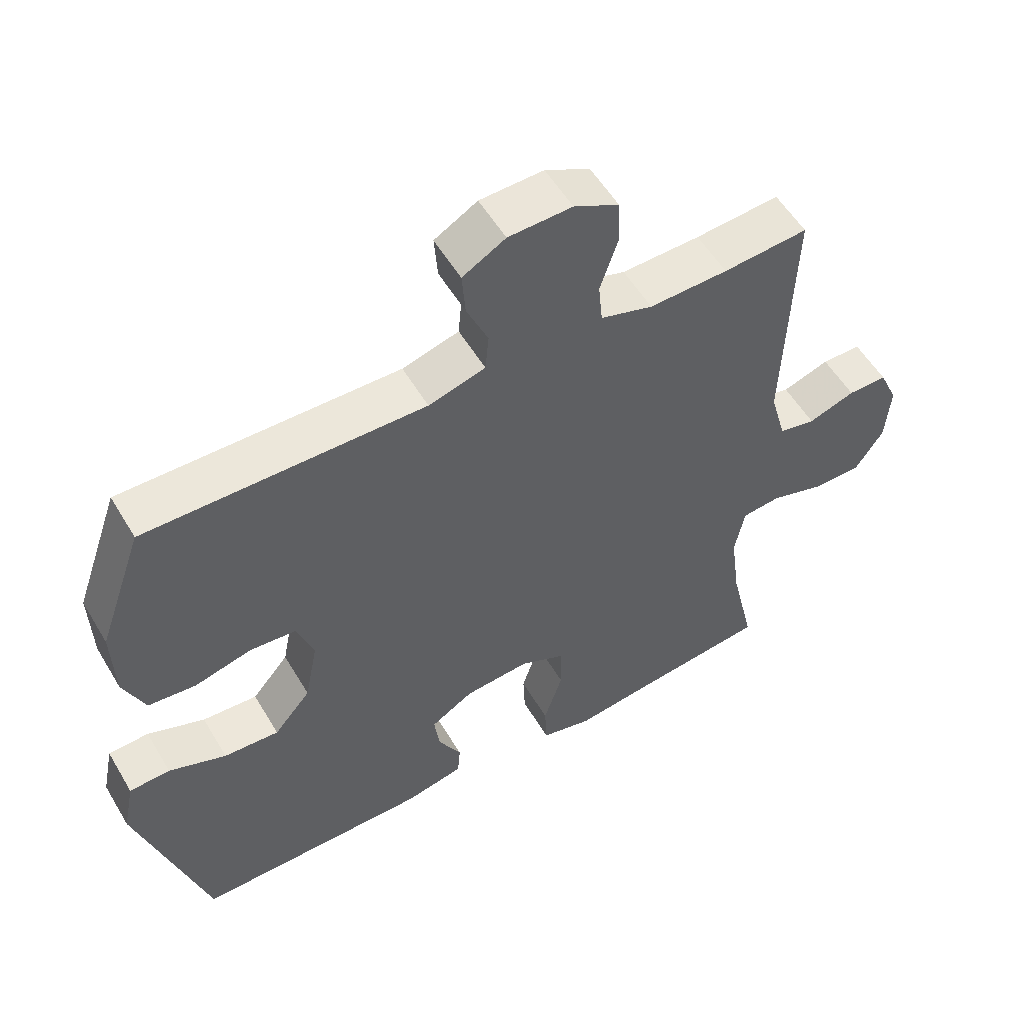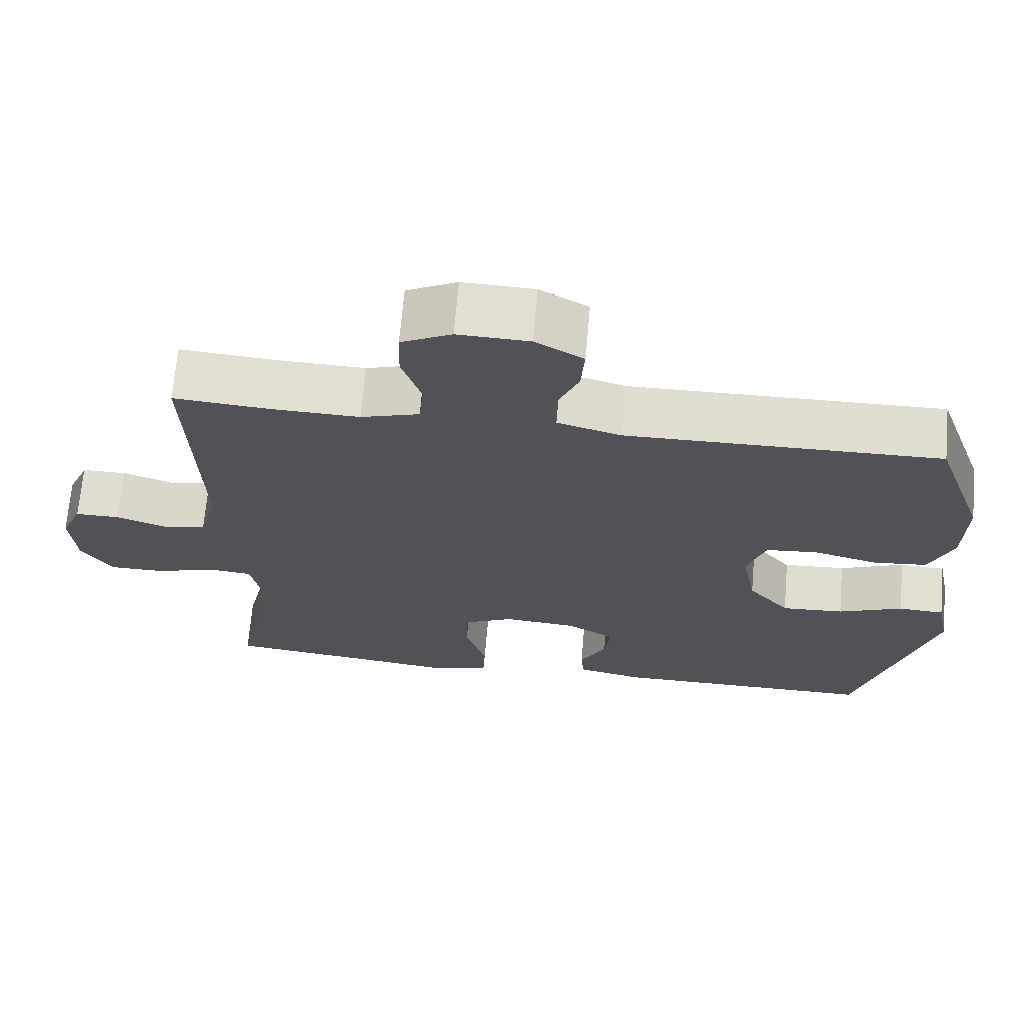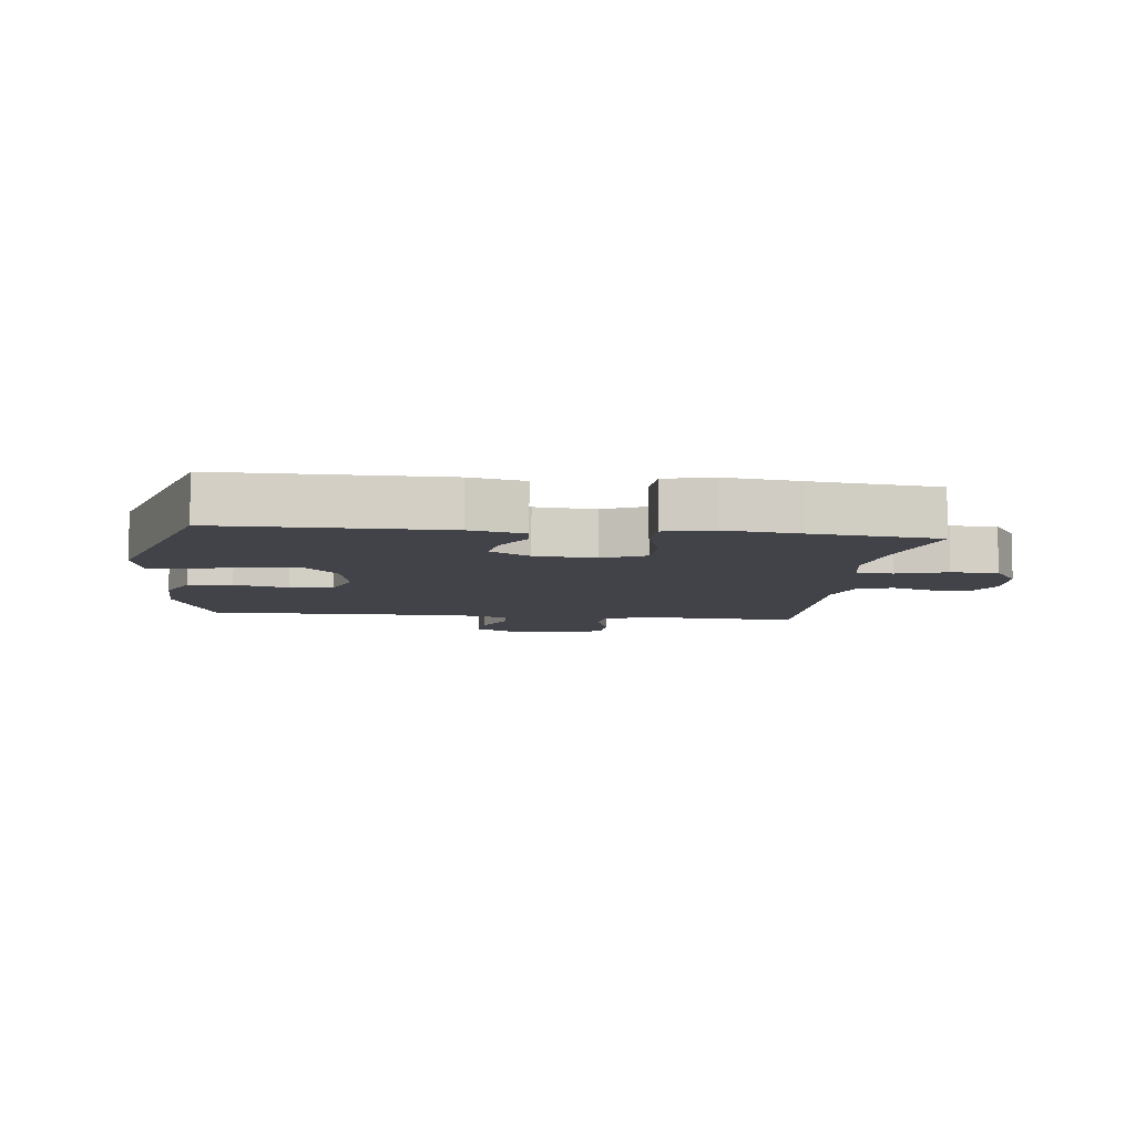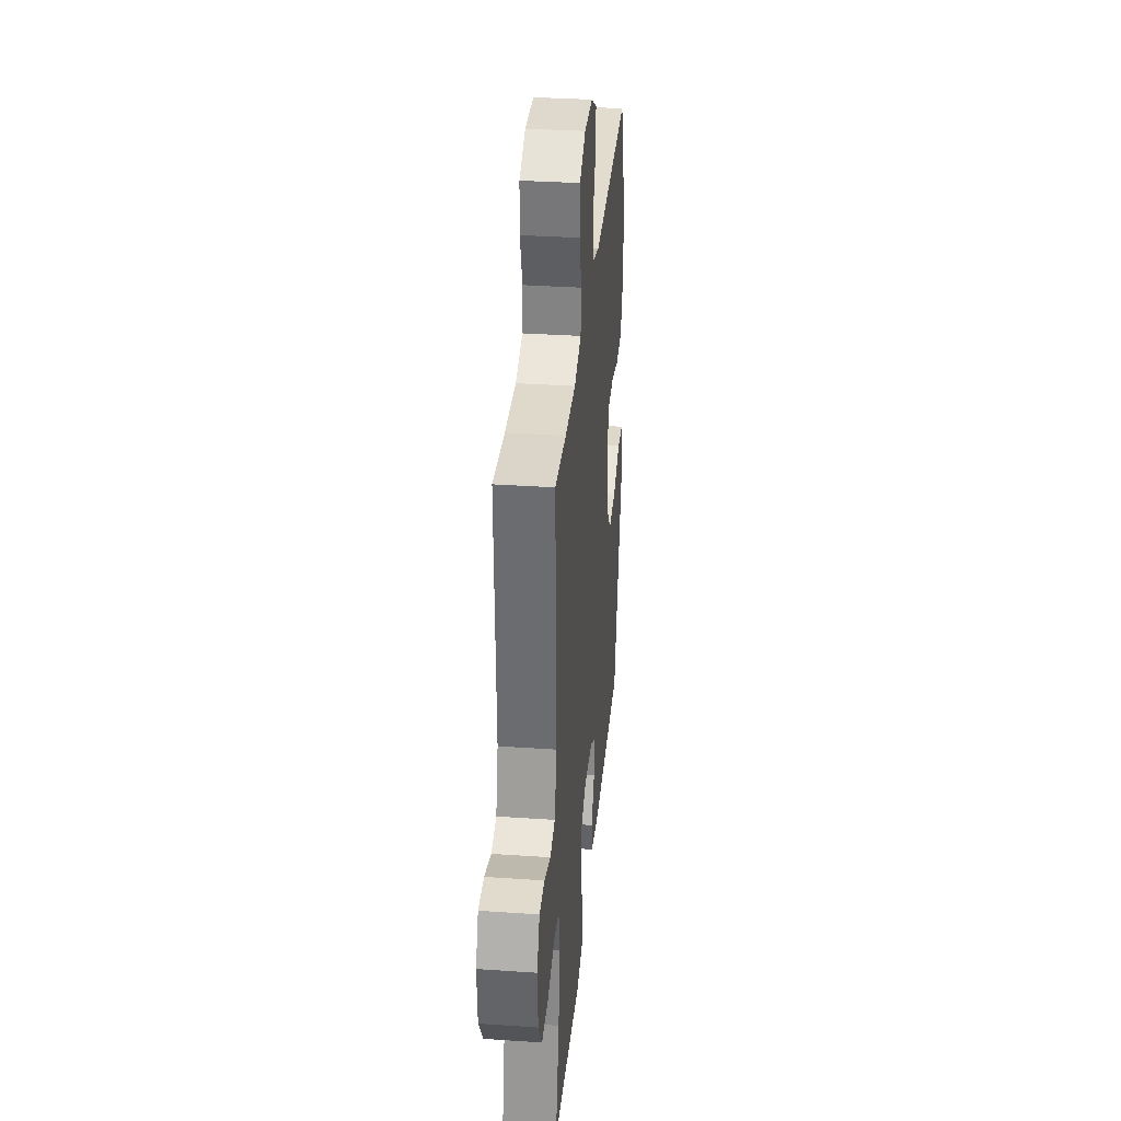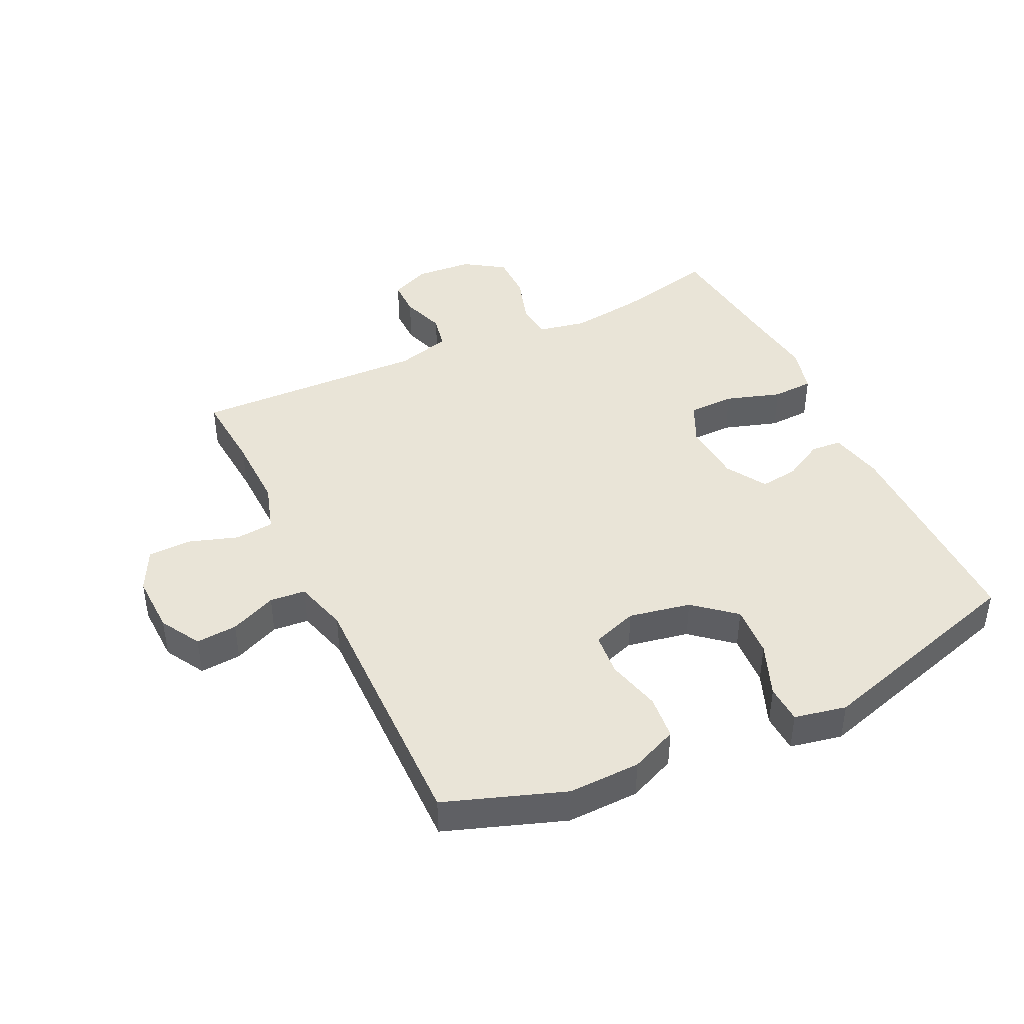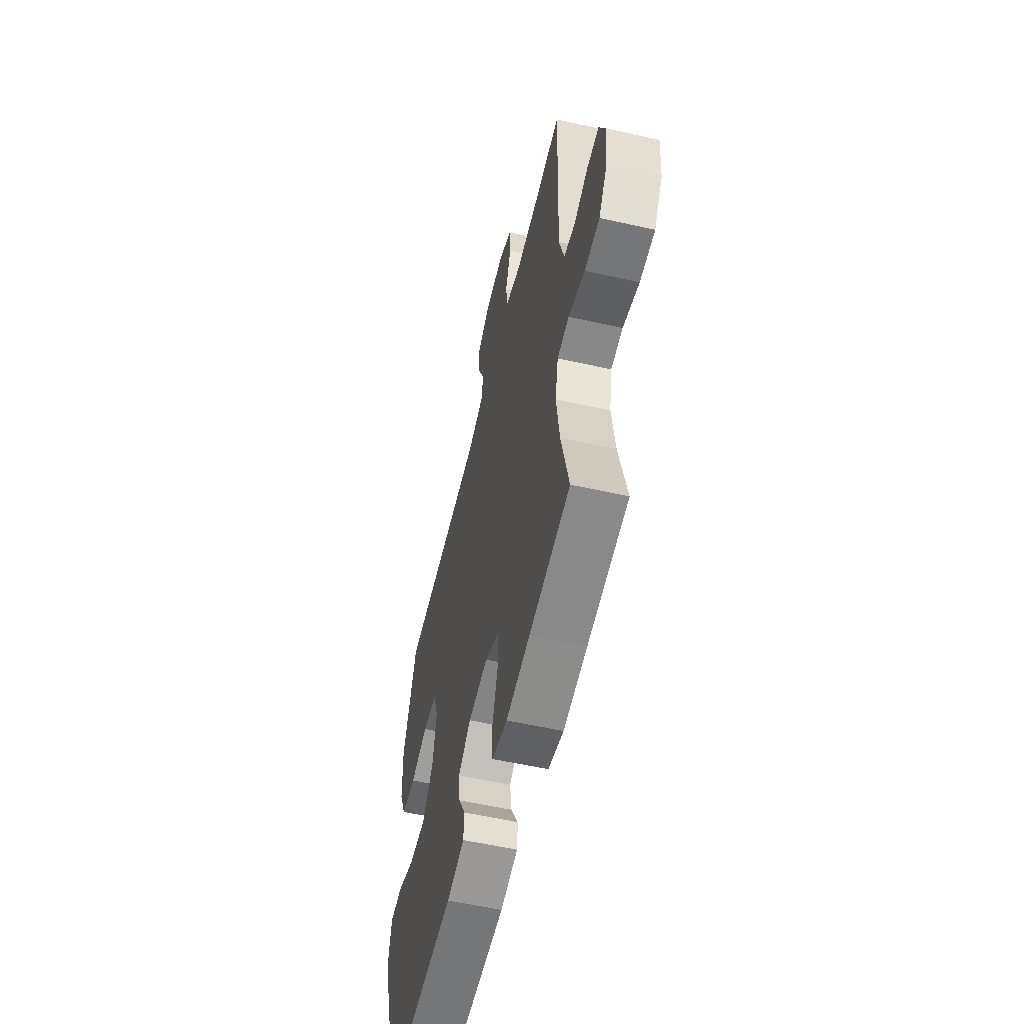
<metadata>
{"format":"obj","ext":"obj","renderer":"f3d","projection":"perspective","resolution":1024,"background":"white","views":[{"elev":54.9,"azim":149.7,"up":"+Z"},{"elev":68.3,"azim":4.9,"up":"+Z"},{"elev":-7.6,"azim":173.2,"up":"+Y"},{"elev":33.8,"azim":-84.7,"up":"+Z"},{"elev":43.0,"azim":64.5,"up":"+Y"},{"elev":-56.8,"azim":-103.2,"up":"+Z"}]}
</metadata>
<code>
v -0.5 0.07 -0.5
v -0.463 0.07 -0.339
v -0.448 0.07 -0.224
v -0.463 0.07 -0.147
v -0.521 0.07 -0.141
v -0.601 0.07 -0.166
v -0.675 0.07 -0.166
v -0.717 0.07 -0.102
v -0.724 0.07 -0.011
v -0.696 0.07 0.052
v -0.637 0.07 0.052
v -0.567 0.07 0.028
v -0.512 0.07 0.04
v -0.488 0.07 0.127
v -0.5 0.07 0.5
v -0.373 0.07 0.49
v -0.255 0.07 0.487
v -0.177 0.07 0.511
v -0.171 0.07 0.573
v -0.197 0.07 0.652
v -0.195 0.07 0.721
v -0.128 0.07 0.755
v -0.033 0.07 0.752
v 0.031 0.07 0.715
v 0.026 0.07 0.649
v -0.006 0.07 0.575
v -0.001 0.07 0.518
v 0.084 0.07 0.494
v 0.5 0.07 0.5
v 0.567 0.07 0.31
v 0.564 0.07 0.195
v 0.532 0.07 0.12
v 0.461 0.07 0.113
v 0.375 0.07 0.135
v 0.306 0.07 0.129
v 0.281 0.07 0.057
v 0.3 0.07 -0.042
v 0.355 0.07 -0.107
v 0.438 0.07 -0.102
v 0.524 0.07 -0.068
v 0.585 0.07 -0.071
v 0.602 0.07 -0.154
v 0.5 0.07 -0.5
v 0.147 0.07 -0.5
v 0.06 0.07 -0.481
v 0.056 0.07 -0.432
v 0.091 0.07 -0.367
v 0.099 0.07 -0.306
v 0.035 0.07 -0.267
v -0.062 0.07 -0.259
v -0.13 0.07 -0.291
v -0.131 0.07 -0.365
v -0.103 0.07 -0.453
v -0.106 0.07 -0.519
v -0.182 0.07 -0.538
v -0.299 0.07 -0.523
v -0.5 0 -0.5
v -0.463 0 -0.339
v -0.448 0 -0.224
v -0.463 0 -0.147
v -0.521 0 -0.141
v -0.601 0 -0.166
v -0.675 0 -0.166
v -0.717 0 -0.102
v -0.724 0 -0.011
v -0.696 0 0.052
v -0.637 0 0.052
v -0.567 0 0.028
v -0.512 0 0.04
v -0.488 0 0.127
v -0.5 0 0.5
v -0.373 0 0.49
v -0.255 0 0.487
v -0.177 0 0.511
v -0.171 0 0.573
v -0.197 0 0.652
v -0.195 0 0.721
v -0.128 0 0.755
v -0.033 0 0.752
v 0.031 0 0.715
v 0.026 0 0.649
v -0.006 0 0.575
v -0.001 0 0.518
v 0.084 0 0.494
v 0.5 0 0.5
v 0.567 0 0.31
v 0.564 0 0.195
v 0.532 0 0.12
v 0.461 0 0.113
v 0.375 0 0.135
v 0.306 0 0.129
v 0.281 0 0.057
v 0.3 0 -0.042
v 0.355 0 -0.107
v 0.438 0 -0.102
v 0.524 0 -0.068
v 0.585 0 -0.071
v 0.602 0 -0.154
v 0.5 0 -0.5
v 0.147 0 -0.5
v 0.06 0 -0.481
v 0.056 0 -0.432
v 0.091 0 -0.367
v 0.099 0 -0.306
v 0.035 0 -0.267
v -0.062 0 -0.259
v -0.13 0 -0.291
v -0.131 0 -0.365
v -0.103 0 -0.453
v -0.106 0 -0.519
v -0.182 0 -0.538
v -0.299 0 -0.523
f 53 54 55 56
f 52 53 56 1
f 51 52 1 2
f 50 51 2 3
f 49 50 3 4
f 44 45 46 47
f 44 47 48
f 43 44 48
f 42 43 48 49
f 39 40 41 42
f 38 39 42 49
f 31 32 33 34
f 31 34 35
f 28 29 30 31
f 27 28 31 35
f 23 24 25 26
f 23 26 27
f 22 23 27
f 19 20 21 22
f 18 19 22 27
f 17 18 27 35
f 14 15 16
f 13 14 16 17
f 9 10 11 12
f 9 12 13
f 8 9 13
f 5 6 7 8
f 4 5 8 13
f 37 38 49 4
f 13 17 35 36
f 4 13 36 37
f 112 111 110 109
f 57 112 109 108
f 58 57 108 107
f 59 58 107 106
f 60 59 106 105
f 103 102 101 100
f 104 103 100
f 104 100 99
f 105 104 99 98
f 98 97 96 95
f 105 98 95 94
f 90 89 88 87
f 91 90 87
f 87 86 85 84
f 91 87 84 83
f 82 81 80 79
f 83 82 79
f 83 79 78
f 78 77 76 75
f 83 78 75 74
f 91 83 74 73
f 72 71 70
f 73 72 70 69
f 68 67 66 65
f 69 68 65
f 69 65 64
f 64 63 62 61
f 69 64 61 60
f 60 105 94 93
f 92 91 73 69
f 93 92 69 60
f 1 57 58 2
f 2 58 59 3
f 3 59 60 4
f 4 60 61 5
f 5 61 62 6
f 6 62 63 7
f 7 63 64 8
f 8 64 65 9
f 9 65 66 10
f 10 66 67 11
f 11 67 68 12
f 12 68 69 13
f 13 69 70 14
f 14 70 71 15
f 15 71 72 16
f 16 72 73 17
f 17 73 74 18
f 18 74 75 19
f 19 75 76 20
f 20 76 77 21
f 21 77 78 22
f 22 78 79 23
f 23 79 80 24
f 24 80 81 25
f 25 81 82 26
f 26 82 83 27
f 27 83 84 28
f 28 84 85 29
f 29 85 86 30
f 30 86 87 31
f 31 87 88 32
f 32 88 89 33
f 33 89 90 34
f 34 90 91 35
f 35 91 92 36
f 36 92 93 37
f 37 93 94 38
f 38 94 95 39
f 39 95 96 40
f 40 96 97 41
f 41 97 98 42
f 42 98 99 43
f 43 99 100 44
f 44 100 101 45
f 45 101 102 46
f 46 102 103 47
f 47 103 104 48
f 48 104 105 49
f 49 105 106 50
f 50 106 107 51
f 51 107 108 52
f 52 108 109 53
f 53 109 110 54
f 54 110 111 55
f 55 111 112 56
f 56 112 57 1

</code>
